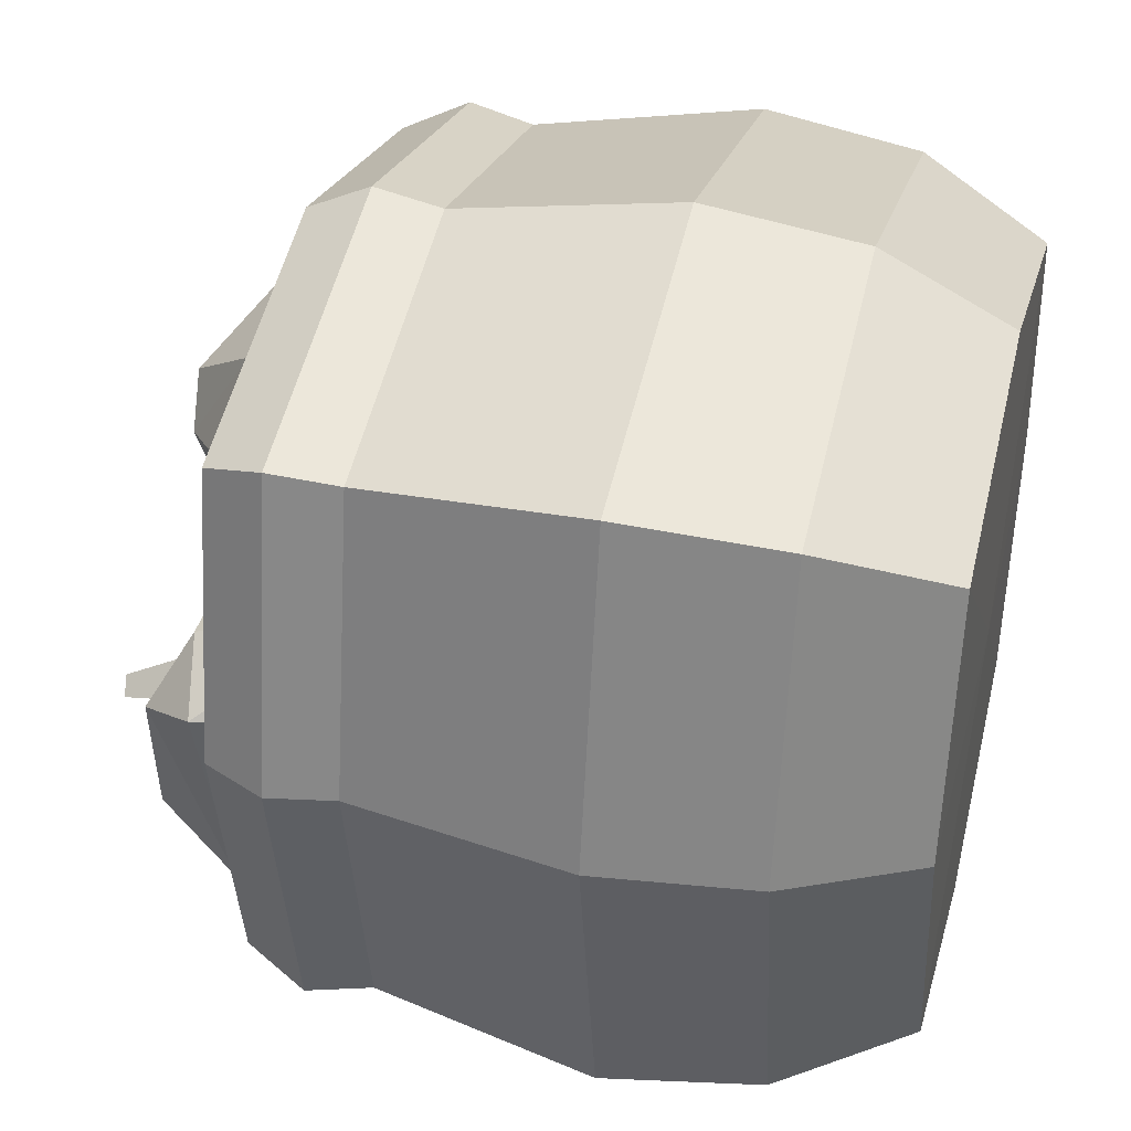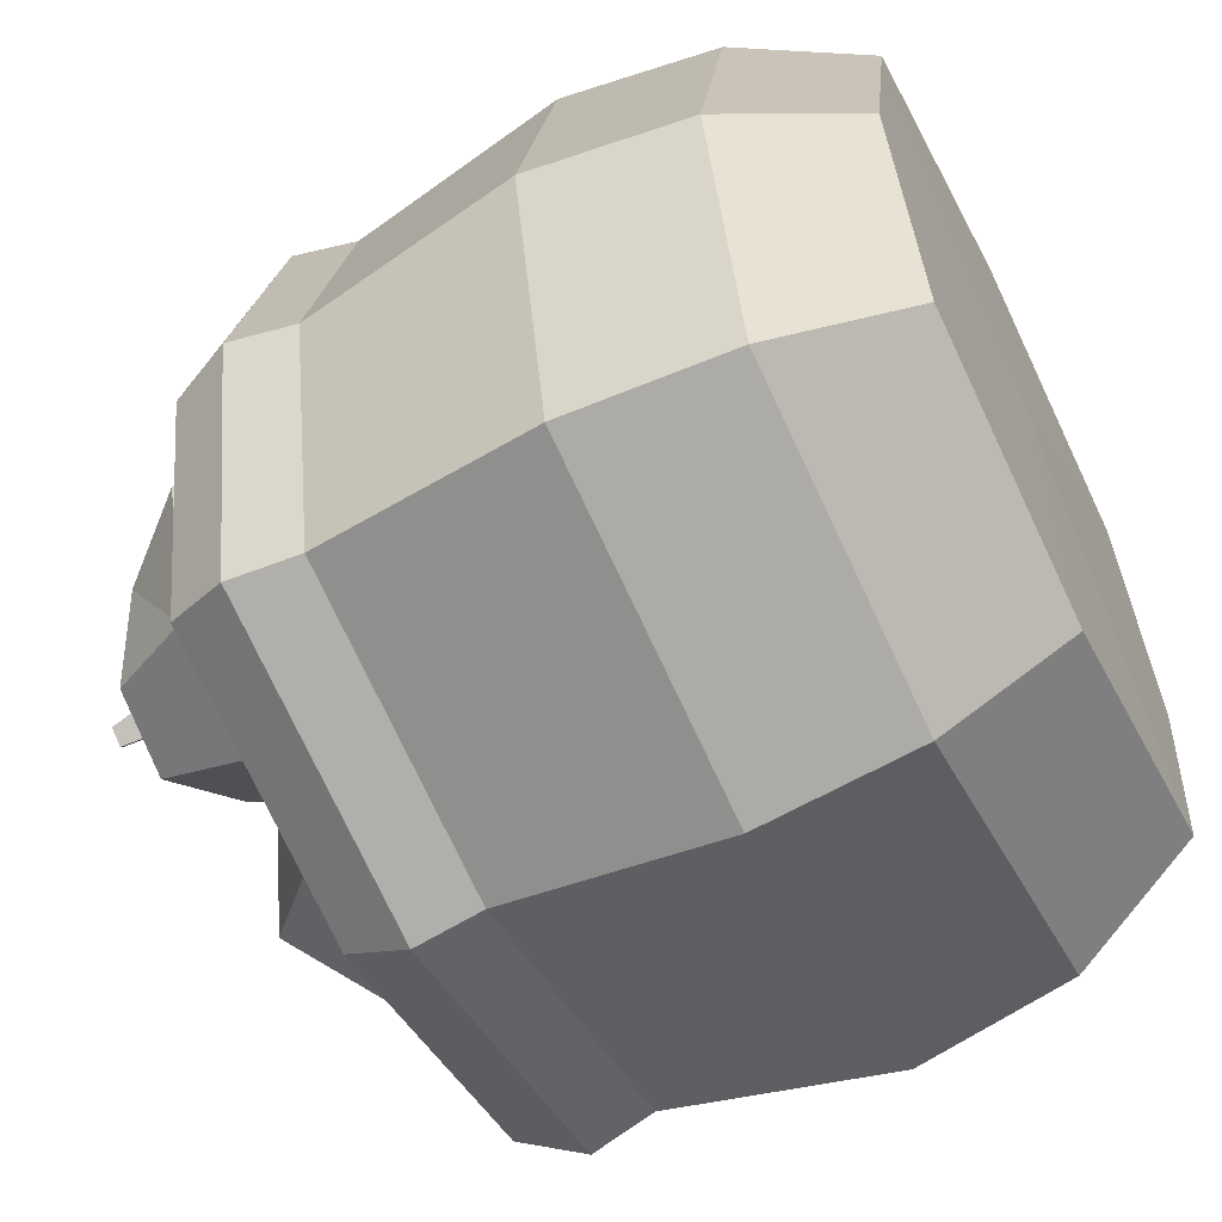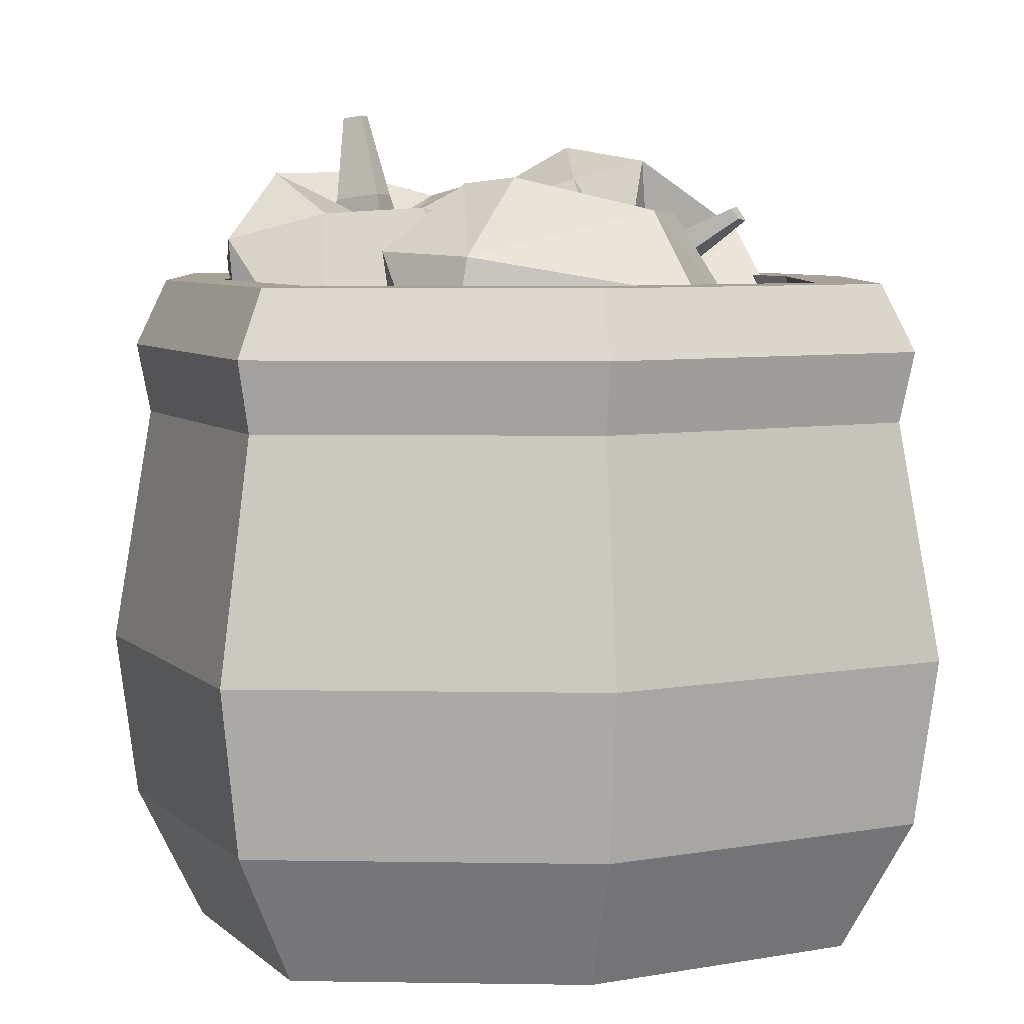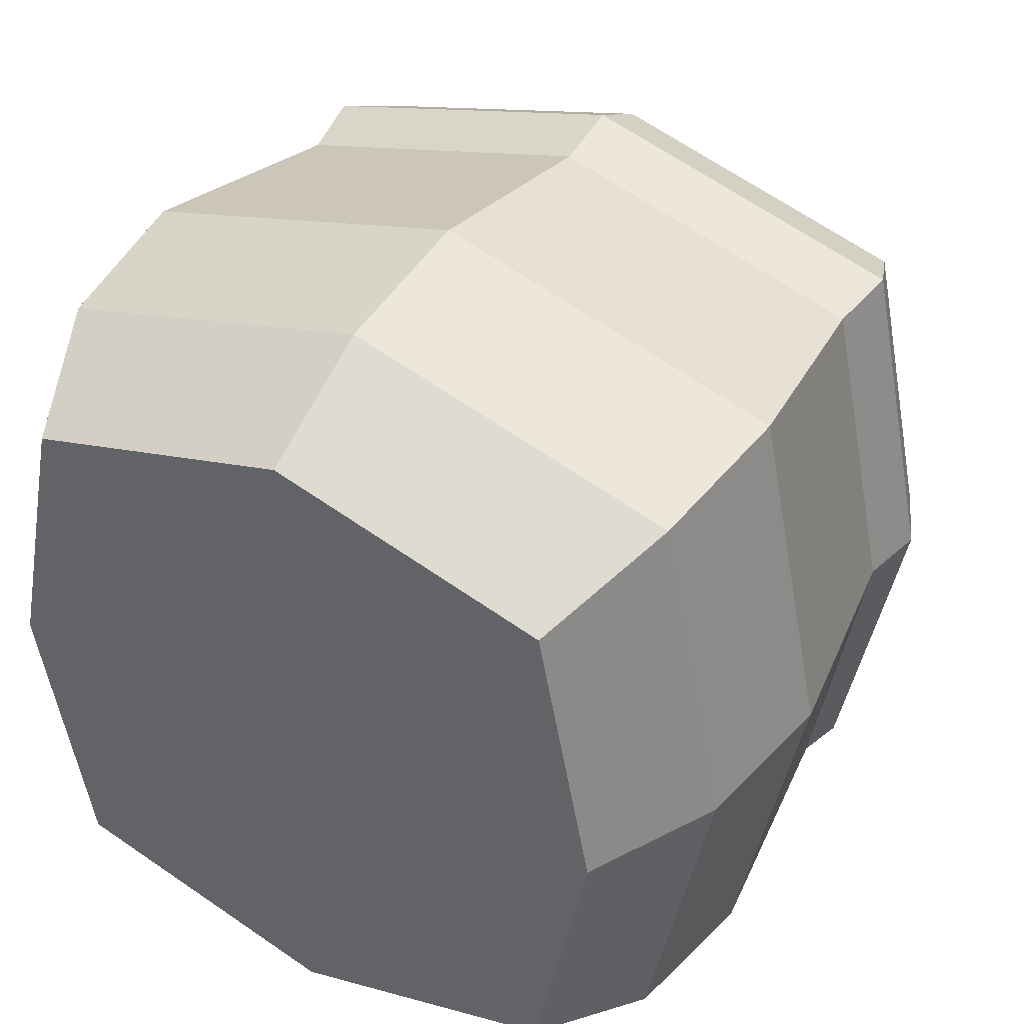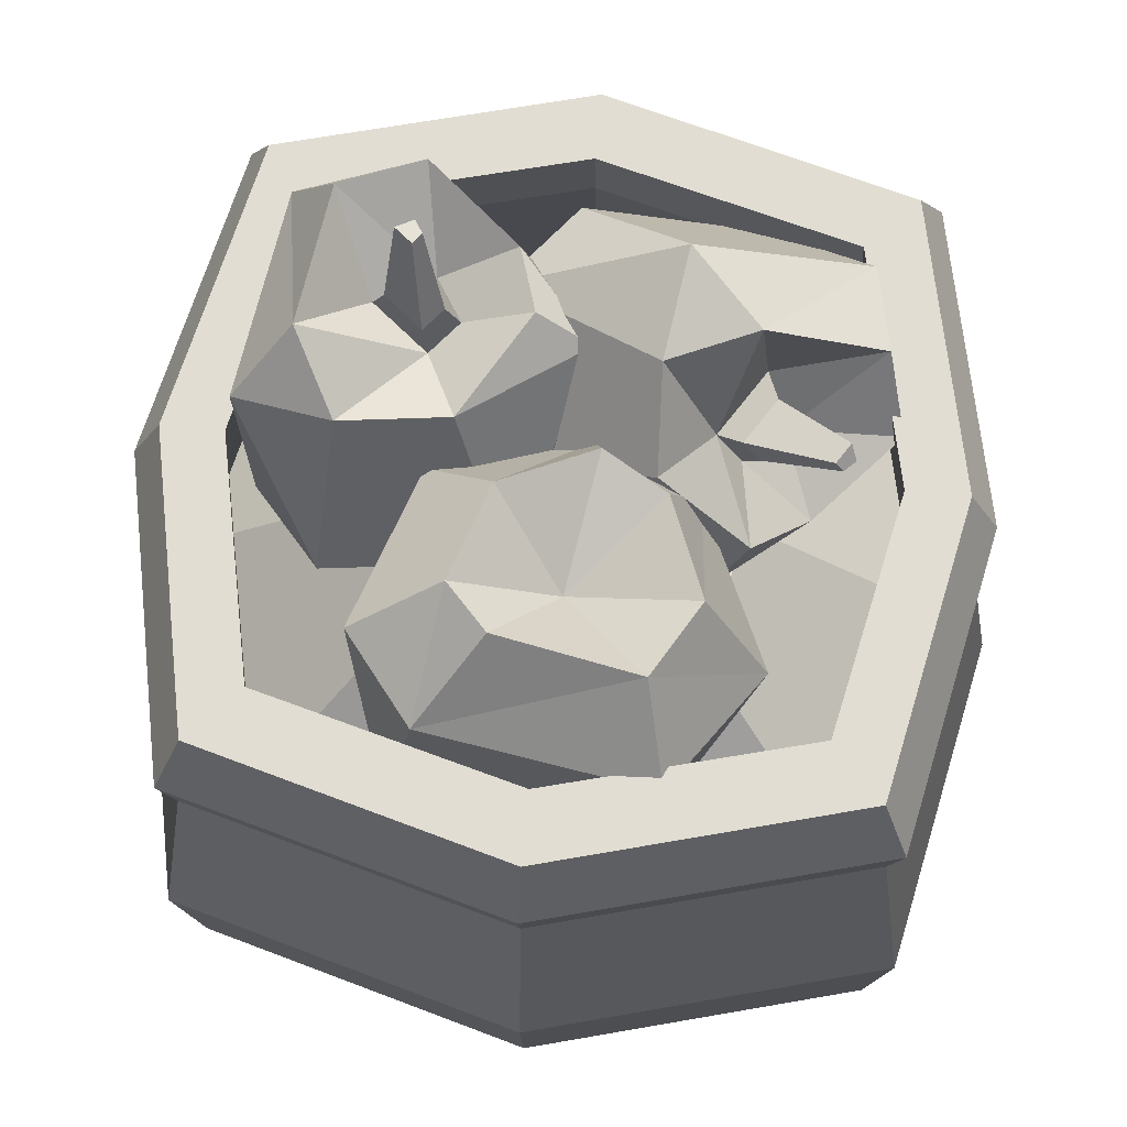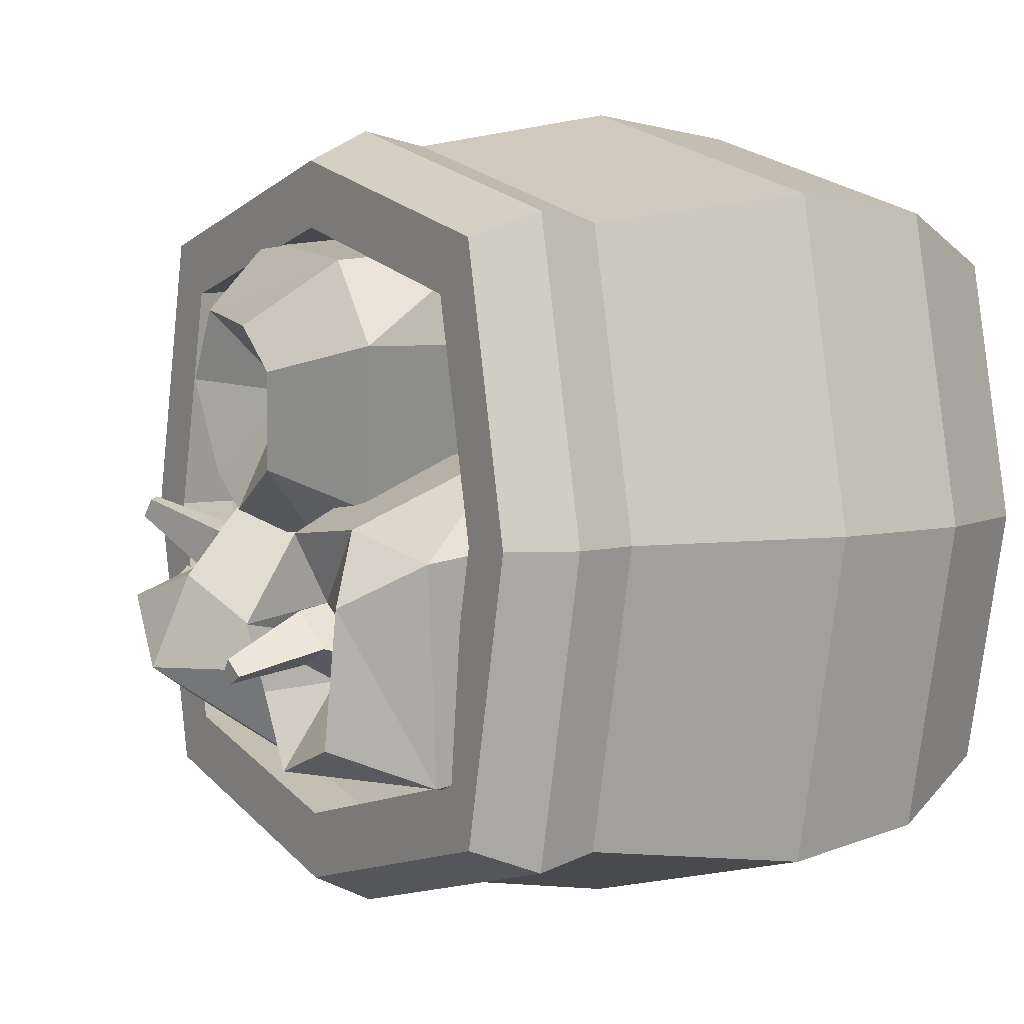
<metadata>
{"format":"obj","ext":"obj","renderer":"f3d","projection":"perspective","resolution":1024,"background":"white","views":[{"elev":38.3,"azim":-75.9,"up":"+Z"},{"elev":-59.5,"azim":-63.6,"up":"+Z"},{"elev":6.5,"azim":-12.7,"up":"+Y"},{"elev":39.7,"azim":31.1,"up":"+Z"},{"elev":68.3,"azim":5.5,"up":"+Y"},{"elev":4.9,"azim":-123.3,"up":"+Z"}]}
</metadata>
<code>
v -11.52 0.1426 11.1
v 11.52 0.1426 11.1
v -13.57 24.91 13.08
v 13.57 24.91 13.08
v -13.57 24.91 -13.08
v 13.57 24.91 -13.08
v -11.52 0.1426 -11.1
v 11.52 0.1426 -11.1
v 0 24.91 -16.82
v 0 24.91 16.82
v 0 0.1426 14.27
v 0 0.1426 -14.27
v -16.26 24.91 1.9e-05
v 16.26 24.91 1.9e-05
v 13.8 0.1426 1.9e-05
v 0 0 1.9e-05
v -13.8 0.1426 1.9e-05
v 0 22.06 -16.25
v -13.12 22.06 -12.64
v -15.72 22.06 1.9e-05
v -13.12 22.06 12.64
v 0 22.06 16.25
v 13.12 22.06 12.64
v 15.72 22.06 1.9e-05
v 13.12 22.06 -12.64
v 0 12.49 -17.94
v -14.48 12.49 -13.96
v -17.35 12.49 1.9e-05
v -14.48 12.49 13.96
v 0 12.49 17.94
v 14.48 12.49 13.96
v 17.35 12.49 1.9e-05
v 14.48 12.49 -13.96
v 0 5.698 -17.07
v -13.77 5.698 -13.27
v -16.5 5.698 1.9e-05
v -13.77 5.698 13.27
v 0 5.698 17.07
v 13.77 5.698 13.27
v 16.5 5.698 1.9e-05
v 13.77 5.698 -13.27
v 0 27.6 -15.49
v 14.98 27.6 1.9e-05
v 12.5 27.6 -12.05
v -14.98 27.6 1.9e-05
v -12.5 27.6 -12.05
v -12.5 27.6 12.05
v 0 27.6 15.49
v 12.5 27.6 12.05
v 0 27.6 -12.65
v 12.52 27.6 1.9e-05
v 10.45 27.6 -9.843
v -12.52 27.6 1.9e-05
v -10.45 27.6 -9.843
v -10.45 27.6 9.843
v 0 27.6 12.65
v 10.45 27.6 9.843
v 0 24.97 -12.83
v 12.7 24.97 1.9e-05
v 10.6 24.97 -9.981
v -12.7 24.97 1.9e-05
v -10.6 24.97 -9.981
v -10.6 24.97 9.981
v 0 24.97 12.83
v 10.6 24.97 9.981
v 0 16.28 -14.78
v 14.62 16.28 1.9e-05
v 12.21 16.28 -11.5
v -14.62 16.28 1.9e-05
v -12.21 16.28 -11.5
v -12.21 16.28 11.5
v 0 16.28 14.78
v 12.21 16.28 11.5
v 5.222 14.49 16.15
v 0 7.556 17.31
v 14.31 10.8 -13.79
v 7.46 12.49 -15.89
v 6.916 5.698 -15.16
v 0 7.467 -17.3
v -8.801 5.698 -14.64
v 0 18.14 -16.94
v -13.76 17.54 -13.26
v -7.635 19.42 -14.62
v -4.841 17.1 -15.8
v -13.89 16.66 13.38
v -13.66 18.23 13.17
v -15.35 17.09 5.906
v -6.322 17.13 15.38
v -15.32 3.268 1.9e-05
v -12.67 2.988 -12.21
v -12.17 1.755 -11.73
v -13.86 2.548 -5.396
v -6.495 2.107 -13.47
v 13.68 18.12 13.18
v 16.15 19.52 1.9e-05
v 16.45 17.78 1.9e-05
v 14.82 19.41 6.539
v 14.83 18.49 -8.544
v 7.929 11.06 15.58
v -14.19 9.722 -13.68
v -14.02 8.097 -13.52
v -16.8 8.054 1.9e-05
v -16.98 9.522 1.9e-05
v -10.71 9.136 -14.56
v -14.97 8.407 9.098
v 0 22.83 -7.089
v 5.854 22.83 -5.514
v -5.854 22.83 -5.514
v -7.013 22.83 2.7e-05
v -5.854 22.83 5.514
v 0 22.83 7.089
v 5.854 22.83 5.514
v 7.013 22.83 2.7e-05
v -3.047 20.06 0.6357
v -1.228 19.19 -5.348
v -3.928 30.64 0.02181
v -2.226 31.19 -6.738
v -9.935 32.1 -2.397
v -9.153 32.2 -8.127
v -8.873 19.14 -0.8052
v -8.244 18.87 -6.58
v -1.389 31.57 -3.958
v -0.3913 19.57 -2.568
v -8.25 30.4 0.4809
v -5.23 29.85 -2.769
v -5.862 32.27 -9.422
v -4.885 18.51 -7.612
v -5.372 21.76 -3.316
v -7.369 19.82 1.095
v -10.81 21.85 -8.967
v -4.988 21.97 -11.37
v 0.8578 22.85 -7.232
v 1.609 23.42 -2.789
v -1.827 23.82 2.736
v -8.994 23.42 3.497
v -11.82 22.84 0.1408
v -11.25 28.32 -9.717
v 0.7566 29.84 -3.646
v -12.26 29.31 -0.6095
v -7.531 29.45 -4.837
v -5.255 29.47 -6.043
v -4.154 29.76 -4.167
v -6.963 30.98 -4.402
v -5.42 30.99 -5.221
v -5.403 31.25 -3.001
v -4.674 31.19 -3.948
v -6.501 34.59 -5.294
v -5.805 34.59 -5.663
v -5.797 34.71 -4.661
v -5.467 34.68 -5.089
v -2.241 30.99 2.54
v 3.99 30.1 2.033
v -4.758 20.71 3.585
v 1.787 18.25 3.364
v -4.11 19.03 9.977
v 1.407 17.35 10.43
v -1.819 31.85 8.535
v 3.811 30.53 9.148
v -0.7596 18.58 1.957
v 1.443 30.43 0.6255
v -6.001 21.34 7.71
v -2.183 20.8 5.448
v 3.273 16.73 7.493
v 5.562 30.38 6.084
v 0.5292 28.43 5.662
v -3.484 31.62 6.665
v 4.709 27.18 12.18
v 8.121 26.05 7.003
v 5.176 25.95 0.414
v 0.9976 26.54 -1.263
v -5.004 27.85 0.921
v -7.066 28.9 7.759
v -4.326 28.73 11.23
v 3.544 20.79 12.8
v -0.1398 20.19 -0.2152
v -5.491 22.35 11.85
v -0.5984 20.77 8.134
v 0.9937 20.29 6.167
v -0.6262 20.44 4.693
v -1.313 19.38 7.494
v -0.2336 19.05 6.161
v -2.387 19.4 5.673
v -1.332 19.16 5.162
v -1.374 15.65 7.251
v -0.8865 15.5 6.649
v -1.859 15.66 6.428
v -1.382 15.55 6.197
v -2.845 22.34 -4.286
v 1.535 17.89 -5.24
v 3.5 29.05 0.9845
v 9.309 25.19 0.5266
v 6.795 32.74 -3.448
v 11.57 29.66 -4.553
v -1.678 24.91 -9.663
v 2.944 21.69 -11.11
v 7.128 26.15 2.228
v -0.6456 18.85 -3.539
v 3.329 31.92 -2.283
v 5.503 28.14 -1.31
v 12.43 26.98 -2.419
v 3.344 18.82 -9.093
v 1.568 23.08 -6.264
v -3.016 25.21 -7.554
v 6.768 24.08 -12.05
v 8.378 19.26 -8.315
v 4.934 17.9 -2.121
v 1.473 19.79 0.1326
v -2.645 24.8 -0.543
v -2.928 29.56 -5.961
v -0.218 29.5 -9.459
v 10.95 27.94 -8.871
v 5.755 23.85 2.944
v 3.964 33.37 -6.279
v 7.197 28.45 -3.911
v 8.031 26.43 -2.55
v 6.536 26.75 -0.9746
v 7.624 29.21 -2.462
v 8.189 27.84 -1.539
v 6.476 29 -0.6986
v 7.176 28.06 -0.4711
v 10.29 30.69 -0.3
v 10.55 30.07 0.1167
v 9.774 30.59 0.4963
v 10.09 30.17 0.599
f 22 23 10
f 10 23 4
f 18 9 25
f 25 9 6
f 15 16 8
f 8 16 12
f 24 25 14
f 14 25 6
f 20 13 19
f 19 13 5
f 22 10 21
f 21 10 3
f 12 16 7
f 7 16 17
f 5 9 19
f 19 9 18
f 24 14 23
f 23 14 4
f 11 16 2
f 2 16 15
f 17 16 1
f 1 16 11
f 20 21 13
f 13 21 3
f 82 19 83
f 19 18 83
f 18 81 83
f 27 28 82
f 28 20 82
f 20 19 82
f 29 85 28
f 85 87 28
f 28 87 20
f 20 87 21
f 21 87 86
f 29 30 85
f 85 30 88
f 30 22 88
f 22 21 88
f 21 86 88
f 30 74 22
f 22 74 23
f 23 74 94
f 74 31 94
f 94 97 23
f 23 97 24
f 97 95 24
f 32 33 96
f 96 33 98
f 33 25 98
f 25 24 98
f 24 95 98
f 33 77 25
f 25 77 18
f 18 77 81
f 77 26 81
f 27 26 100
f 100 26 104
f 26 79 104
f 79 80 104
f 103 28 100
f 100 28 27
f 29 28 105
f 105 28 103
f 37 75 29
f 29 75 30
f 31 99 39
f 39 99 75
f 99 30 75
f 40 32 39
f 39 32 31
f 33 32 76
f 76 77 33
f 35 80 90
f 90 80 93
f 80 34 93
f 34 12 93
f 12 7 93
f 7 91 93
f 90 91 92
f 91 17 92
f 17 89 92
f 1 89 17
f 11 38 1
f 1 38 37
f 39 38 2
f 2 38 11
f 15 40 2
f 2 40 39
f 41 40 8
f 8 40 15
f 41 8 78
f 8 12 78
f 12 34 78
f 6 44 14
f 14 44 43
f 6 9 44
f 44 9 42
f 5 46 9
f 9 46 42
f 5 13 46
f 46 13 45
f 3 10 47
f 47 10 48
f 3 47 13
f 13 47 45
f 4 49 10
f 10 49 48
f 4 14 49
f 49 14 43
f 44 52 43
f 43 52 51
f 44 42 52
f 52 42 50
f 46 54 42
f 42 54 50
f 46 45 54
f 54 45 53
f 47 48 55
f 55 48 56
f 47 55 45
f 45 55 53
f 49 57 48
f 48 57 56
f 49 43 57
f 57 43 51
f 51 52 59
f 59 52 60
f 50 58 52
f 52 58 60
f 50 54 58
f 58 54 62
f 53 61 54
f 54 61 62
f 56 64 55
f 55 64 63
f 53 55 61
f 61 55 63
f 56 57 64
f 64 57 65
f 51 59 57
f 57 59 65
f 59 60 67
f 67 60 68
f 58 66 60
f 60 66 68
f 58 62 66
f 66 62 70
f 61 69 62
f 62 69 70
f 64 72 63
f 63 72 71
f 61 63 69
f 69 63 71
f 64 65 72
f 72 65 73
f 59 67 65
f 65 67 73
f 31 74 30
f 37 38 75
f 39 75 38
f 32 40 76
f 76 40 41
f 26 77 79
f 79 77 78
f 77 76 78
f 41 78 76
f 79 78 34
f 80 79 34
f 81 26 84
f 26 27 84
f 82 84 27
f 82 83 84
f 84 83 81
f 86 87 85
f 85 88 86
f 35 90 36
f 90 92 36
f 92 89 36
f 90 93 91
f 7 17 91
f 37 36 1
f 1 36 89
f 31 32 94
f 94 32 96
f 96 98 95
f 94 96 97
f 97 96 95
f 31 30 99
f 101 104 35
f 35 104 80
f 36 102 35
f 35 102 101
f 102 105 103
f 102 103 101
f 101 103 100
f 100 104 101
f 29 105 37
f 37 105 36
f 105 102 36
f 107 106 113
f 108 109 106
f 106 109 113
f 109 110 113
f 110 111 113
f 111 112 113
f 68 66 107
f 107 66 106
f 70 108 66
f 66 108 106
f 70 69 108
f 108 69 109
f 71 110 69
f 69 110 109
f 71 72 110
f 110 72 111
f 73 112 72
f 72 112 111
f 73 67 112
f 112 67 113
f 68 107 67
f 67 107 113
f 132 133 115
f 115 133 123
f 140 141 119
f 119 141 126
f 127 128 121
f 130 131 121
f 121 131 127
f 120 129 136
f 136 129 135
f 118 140 119
f 123 133 114
f 114 133 134
f 121 128 120
f 120 128 129
f 130 121 136
f 136 121 120
f 122 125 116
f 116 125 124
f 126 141 117
f 115 127 132
f 132 127 131
f 123 128 115
f 115 128 127
f 129 128 114
f 114 128 123
f 135 129 134
f 134 129 114
f 137 131 130
f 132 138 133
f 133 138 134
f 134 138 116
f 116 124 134
f 134 124 135
f 136 135 139
f 139 135 124
f 139 137 136
f 136 137 130
f 131 137 126
f 126 137 119
f 132 131 117
f 117 131 126
f 122 138 117
f 117 138 132
f 116 138 122
f 139 124 118
f 119 137 118
f 118 137 139
f 147 149 148
f 148 149 150
f 124 125 118
f 125 122 142
f 117 141 142
f 118 125 140
f 142 122 117
f 141 140 144
f 144 140 143
f 140 125 143
f 143 125 145
f 142 146 125
f 125 146 145
f 141 144 142
f 142 144 146
f 143 147 144
f 144 147 148
f 145 149 143
f 143 149 147
f 145 146 149
f 149 146 150
f 146 144 150
f 150 144 148
f 169 170 152
f 152 170 160
f 177 178 156
f 156 178 163
f 164 165 158
f 167 168 158
f 158 168 164
f 157 166 173
f 173 166 172
f 155 177 156
f 160 170 151
f 151 170 171
f 158 165 157
f 157 165 166
f 167 158 173
f 173 158 157
f 159 162 153
f 153 162 161
f 163 178 154
f 152 164 169
f 169 164 168
f 160 165 152
f 152 165 164
f 166 165 151
f 151 165 160
f 172 166 171
f 171 166 151
f 174 168 167
f 169 175 170
f 170 175 171
f 171 175 153
f 153 161 171
f 171 161 172
f 173 172 176
f 176 172 161
f 176 174 173
f 173 174 167
f 168 174 163
f 163 174 156
f 169 168 154
f 154 168 163
f 159 175 154
f 154 175 169
f 153 175 159
f 176 161 155
f 156 174 155
f 155 174 176
f 184 186 185
f 185 186 187
f 161 162 155
f 162 159 179
f 154 178 179
f 155 162 177
f 179 159 154
f 178 177 181
f 181 177 180
f 177 162 180
f 180 162 182
f 179 183 162
f 162 183 182
f 178 181 179
f 179 181 183
f 180 184 181
f 181 184 185
f 182 186 180
f 180 186 184
f 182 183 186
f 186 183 187
f 183 181 187
f 187 181 185
f 206 207 189
f 189 207 197
f 214 215 193
f 193 215 200
f 201 202 195
f 204 205 195
f 195 205 201
f 194 203 210
f 210 203 209
f 192 214 193
f 197 207 188
f 188 207 208
f 195 202 194
f 194 202 203
f 204 195 210
f 210 195 194
f 196 199 190
f 190 199 198
f 200 215 191
f 189 201 206
f 206 201 205
f 197 202 189
f 189 202 201
f 203 202 188
f 188 202 197
f 209 203 208
f 208 203 188
f 211 205 204
f 206 212 207
f 207 212 208
f 208 212 190
f 190 198 208
f 208 198 209
f 210 209 213
f 213 209 198
f 213 211 210
f 210 211 204
f 205 211 200
f 200 211 193
f 206 205 191
f 191 205 200
f 196 212 191
f 191 212 206
f 190 212 196
f 213 198 192
f 193 211 192
f 192 211 213
f 221 223 222
f 222 223 224
f 198 199 192
f 199 196 216
f 191 215 216
f 192 199 214
f 216 196 191
f 215 214 218
f 218 214 217
f 214 199 217
f 217 199 219
f 216 220 199
f 199 220 219
f 215 218 216
f 216 218 220
f 217 221 218
f 218 221 222
f 219 223 217
f 217 223 221
f 219 220 223
f 223 220 224
f 220 218 224
f 224 218 222

</code>
